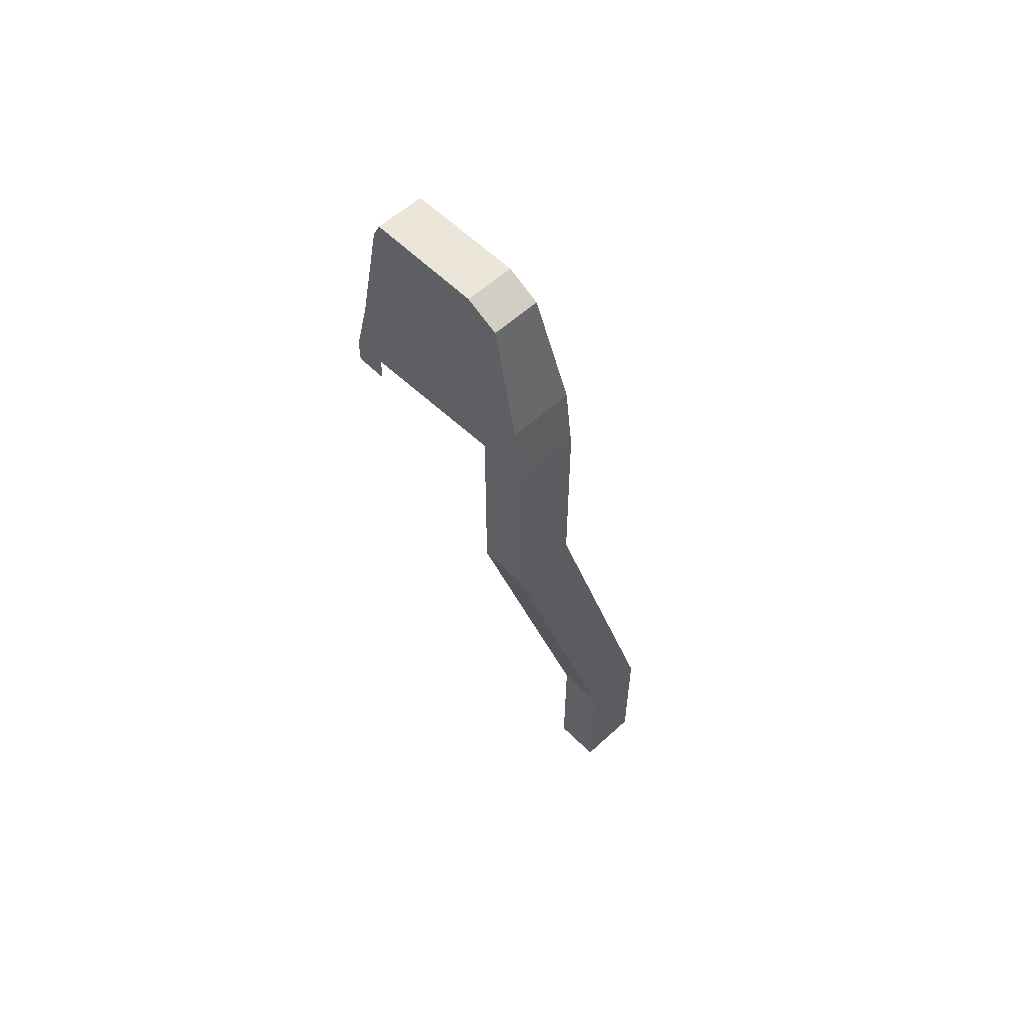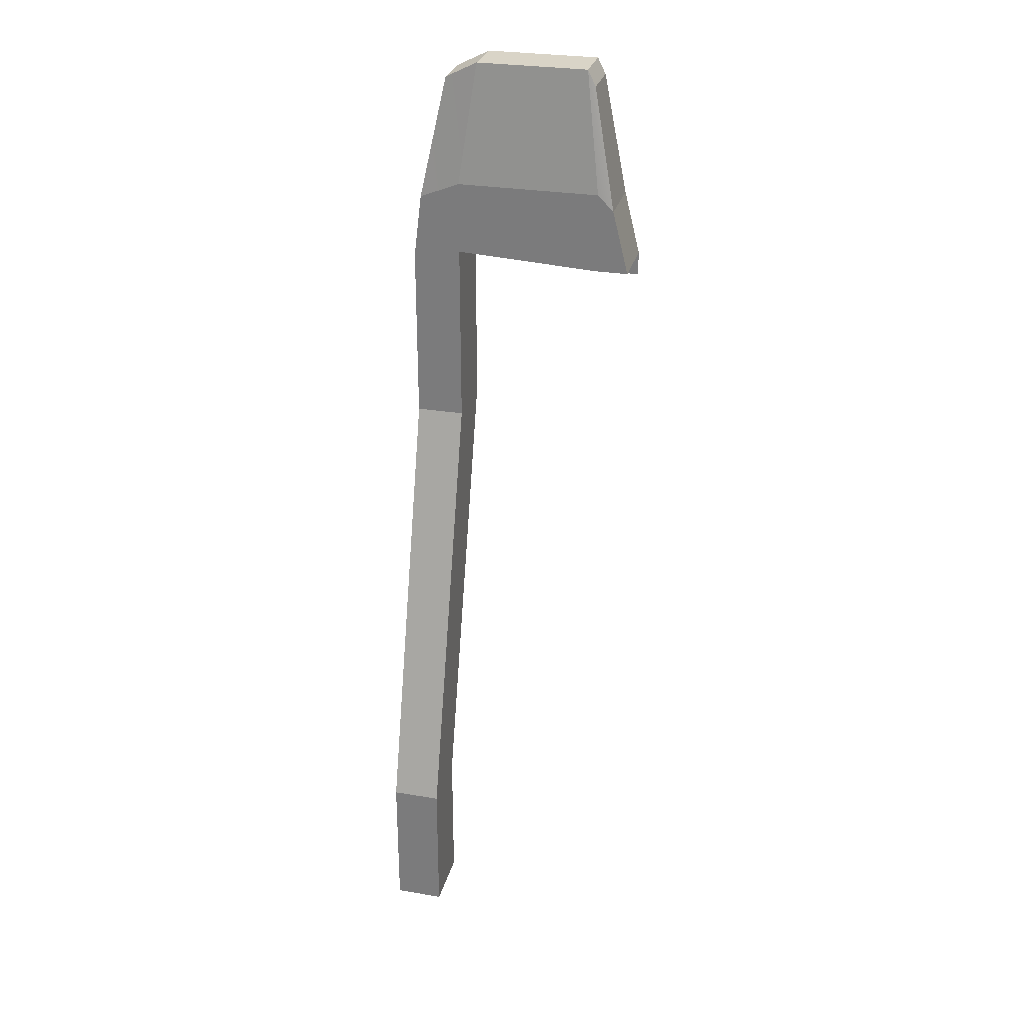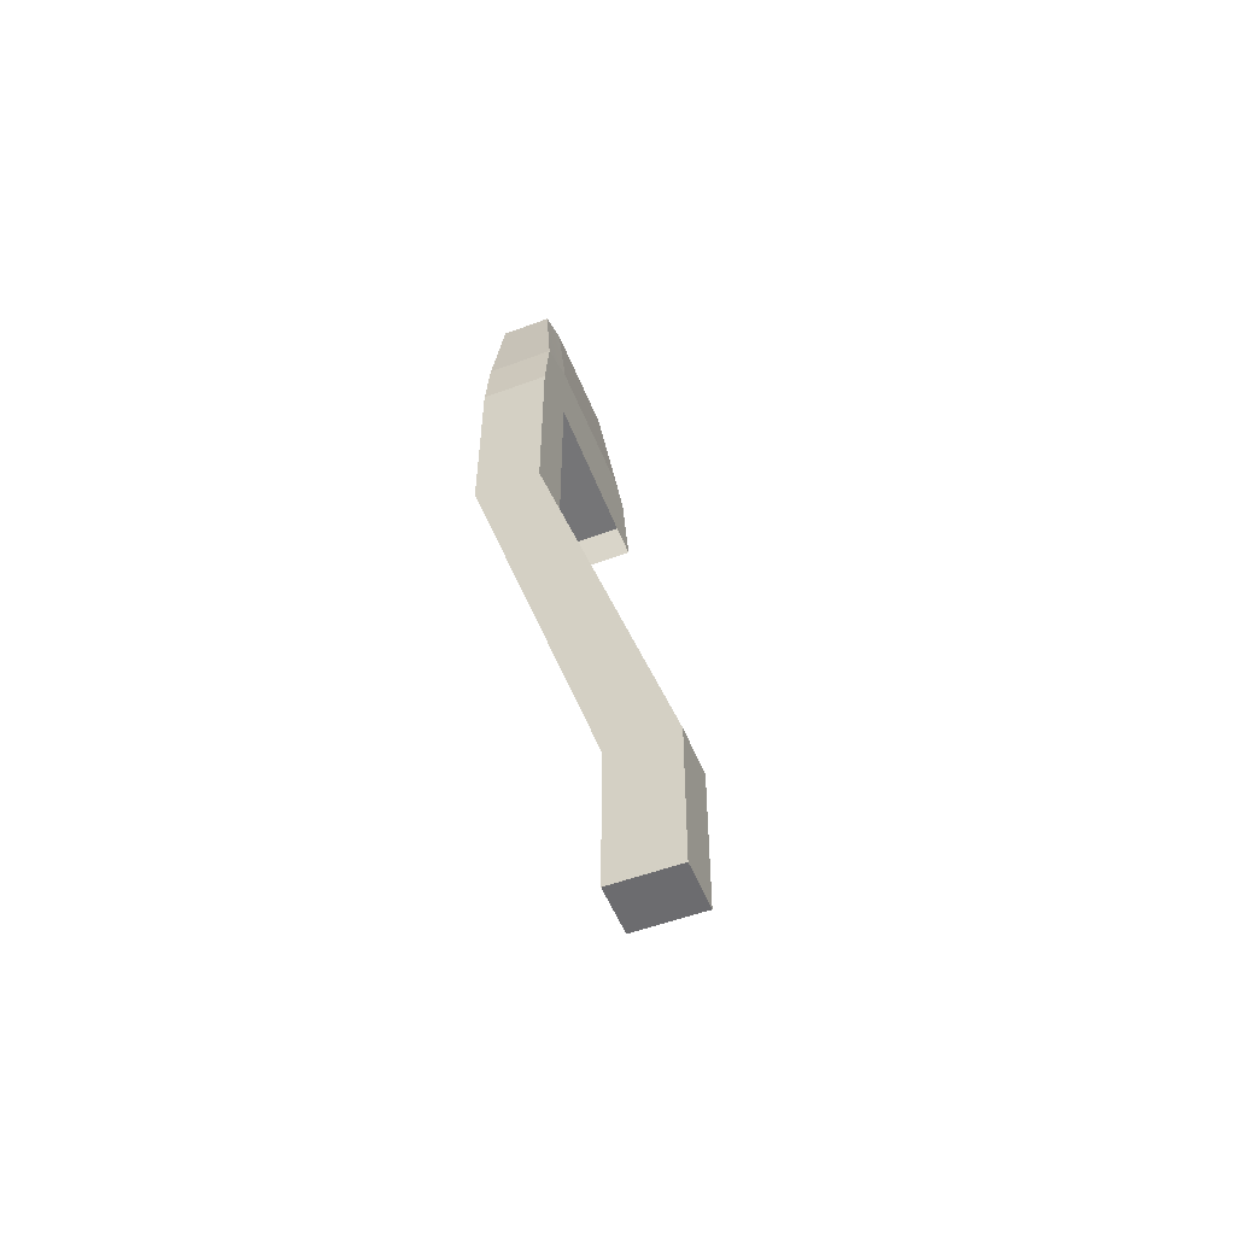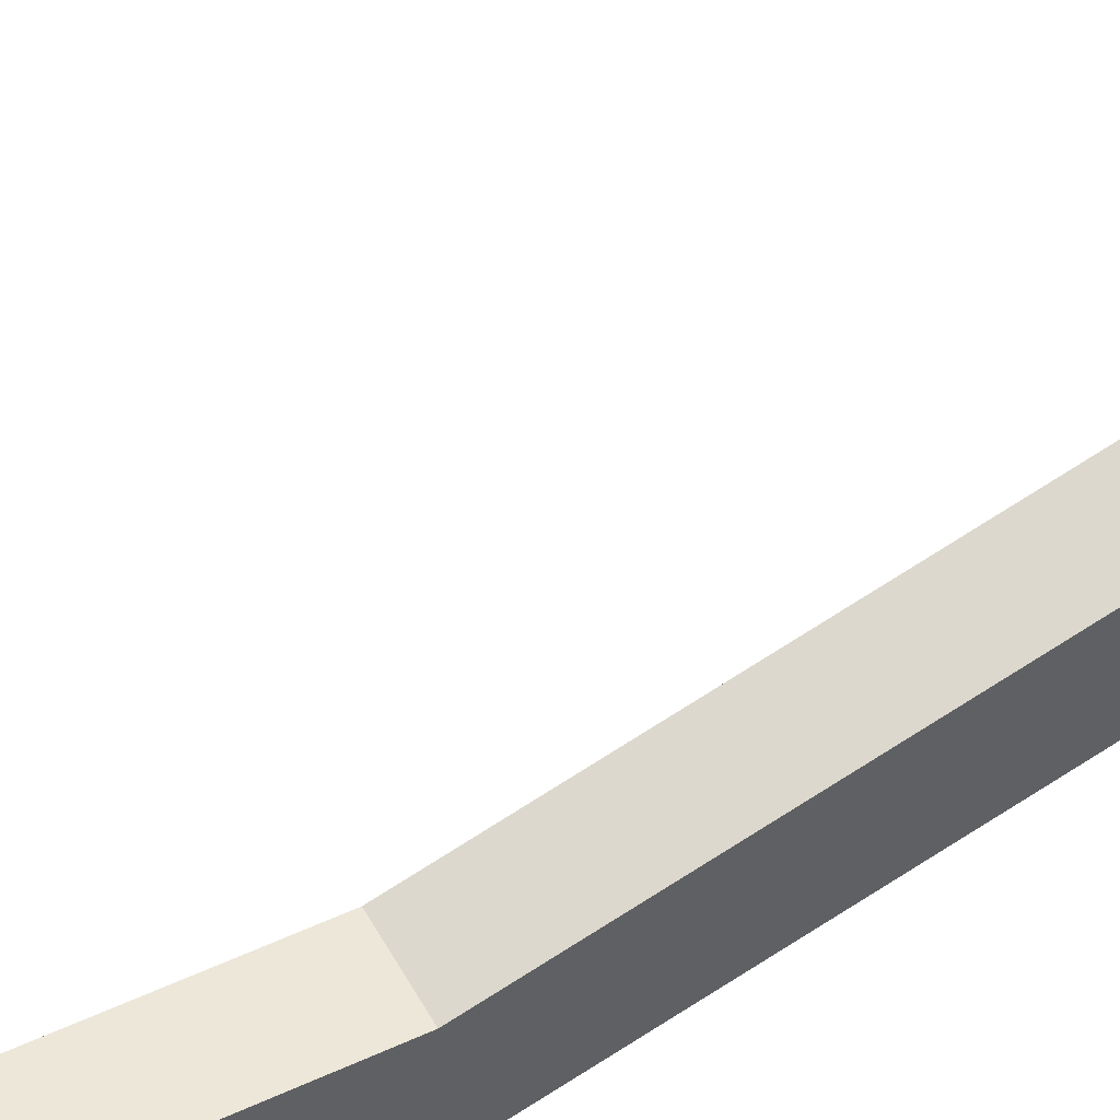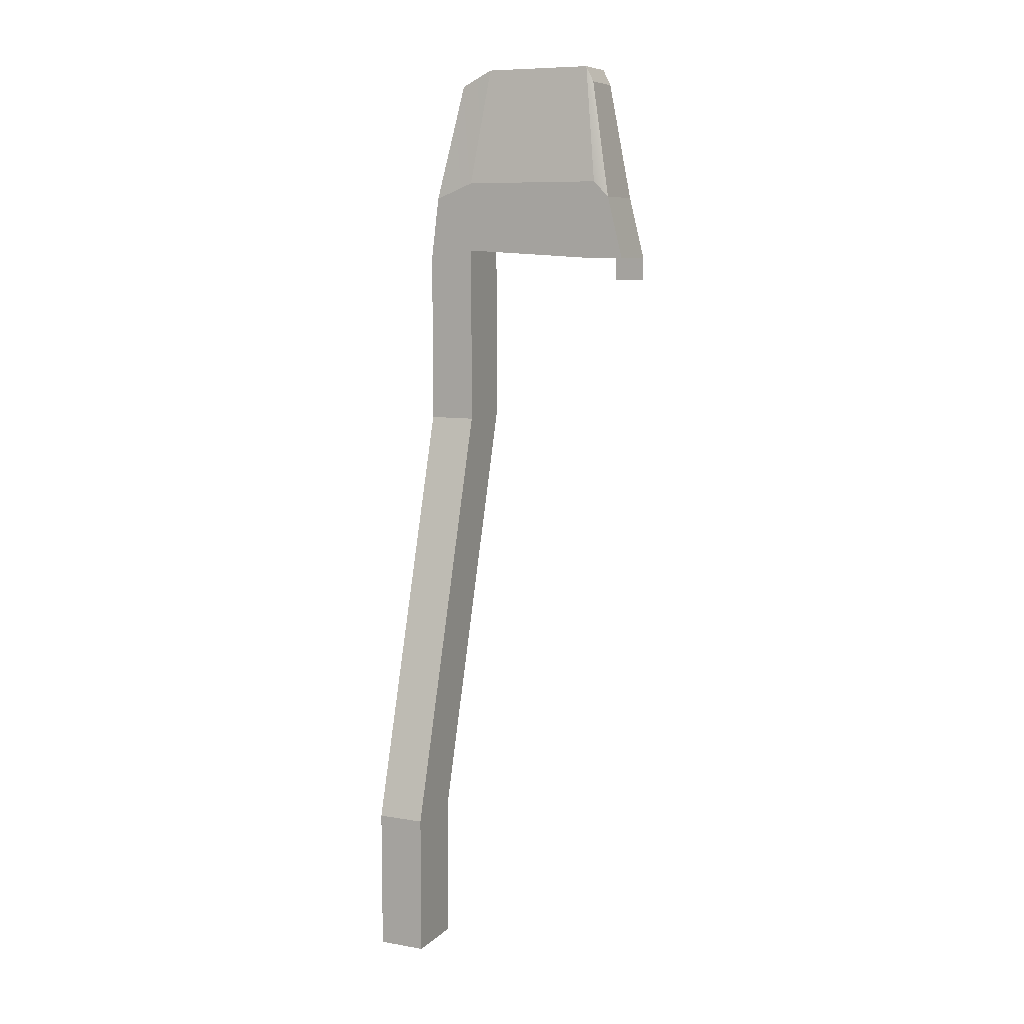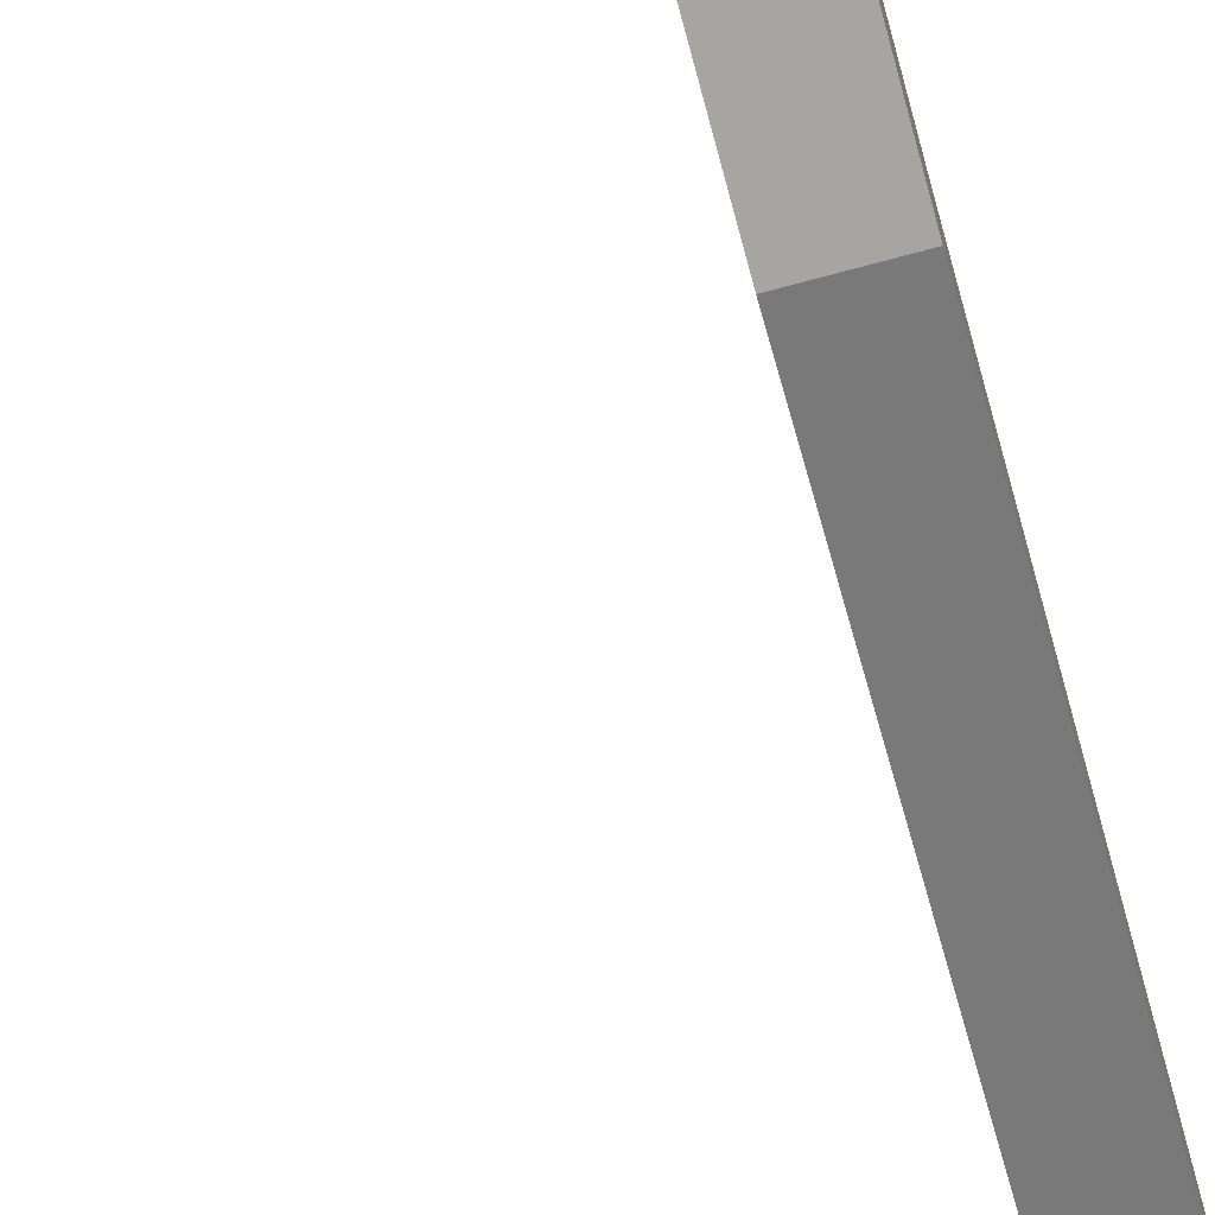
<metadata>
{"format":"obj","ext":"obj","renderer":"f3d","projection":"perspective","resolution":1024,"background":"white","views":[{"elev":56.5,"azim":46.2,"up":"+Z"},{"elev":28.7,"azim":-165.9,"up":"+Z"},{"elev":-53.8,"azim":111.6,"up":"+Z"},{"elev":49.9,"azim":62.7,"up":"+Y"},{"elev":8.5,"azim":-155.0,"up":"+Z"},{"elev":-73.7,"azim":15.0,"up":"+Y"}]}
</metadata>
<code>
g pb_Mesh234490
v 12 6 104
v 13 0 106
v 13 6 106
v 12 0 104
v 7 0 78
v 11 0 78
v 7 0 81
v 11 0 81
v 35 0 81
v 35 8 81
v 34 0 89
v 34 8 89
v 11 8 81
v 7 8 81
v 11 8 91
v 9 8 89
v 7 8 81
v 7 0 81
v 9 8 89
v 9 0 89
v 9 0 89
v 11 0 91
v 11 0 81
v 11 8 81
v 29 0 82
v 29 8 82
v 29 0 91
v 29 0 82
v 29 8 82
v 29 8 91
v 13 6 106
v 13 0 106
v 27 6 106
v 27 0 106
v 29 16 -12
v 29 24 -12
v 35 16 -12
v 35 24 -12
v 34 0 89
v 35 0 81
v 35 8 81
v 34 8 89
v 27 6 106
v 27 0 106
v 31 6 104
v 31 0 104
v 29 0 82
v 29 8 82
v 29 0 59
v 29 8 59
v 35 0 59
v 29 0 59
v 29 8 59
v 35 8 59
v 35 8 81
v 35 0 81
v 35 8 59
v 35 0 59
v 29 16 6
v 29 24 6
v 35 0 59
v 29 0 59
v 35 16 6
v 29 16 6
v 29 8 59
v 35 8 59
v 29 24 6
v 35 24 6
v 35 24 6
v 35 16 6
v 29 16 -12
v 29 24 -12
v 35 16 6
v 29 16 6
v 35 16 -12
v 29 16 -12
v 29 24 6
v 35 24 6
v 29 24 -12
v 35 24 -12
v 35 24 -12
v 35 16 -12
v 29 8 91
v 11 8 91
v 27 6 106
v 13 6 106
v 11 8 91
v 9 8 89
v 13 6 106
v 12 6 104
v 9 8 89
v 9 0 89
v 12 6 104
v 12 0 104
v 12 0 104
v 13 0 106
v 27 0 106
v 34 8 89
v 29 8 91
v 31 6 104
v 27 6 106
v 31 0 104
v 34 0 89
v 34 8 89
v 31 0 104
v 31 6 104
g pb_Mesh234490_0
f 3 2 1
f 2 4 1
f 7 6 5
f 7 8 6
f 11 10 9
f 11 12 10
f 15 14 13
f 15 16 14
f 19 18 17
f 19 20 18
f 21 8 7
f 21 22 8
f 25 24 23
f 25 26 24
f 27 8 22
f 27 28 8
f 29 15 13
f 29 30 15
f 33 32 31
f 33 34 32
f 37 36 35
f 37 38 36
f 39 28 27
f 39 40 28
f 41 30 29
f 41 42 30
f 45 44 43
f 45 46 44
f 49 48 47
f 49 50 48
f 51 28 40
f 51 52 28
f 53 41 29
f 53 54 41
f 57 56 55
f 57 58 56
f 59 50 49
f 59 60 50
f 63 62 61
f 63 64 62
f 67 66 65
f 67 68 66
f 69 58 57
f 69 70 58
f 71 60 59
f 71 72 60
f 75 74 73
f 75 76 74
f 79 78 77
f 79 80 78
f 81 70 69
f 81 82 70
f 85 84 83
f 85 86 84
f 89 88 87
f 89 90 88
f 93 92 91
f 93 94 92
f 95 22 21
f 95 96 22
f 96 27 22
f 96 97 27
f 100 99 98
f 100 101 99
f 97 39 27
f 97 102 39
f 105 104 103
f 105 106 104

</code>
